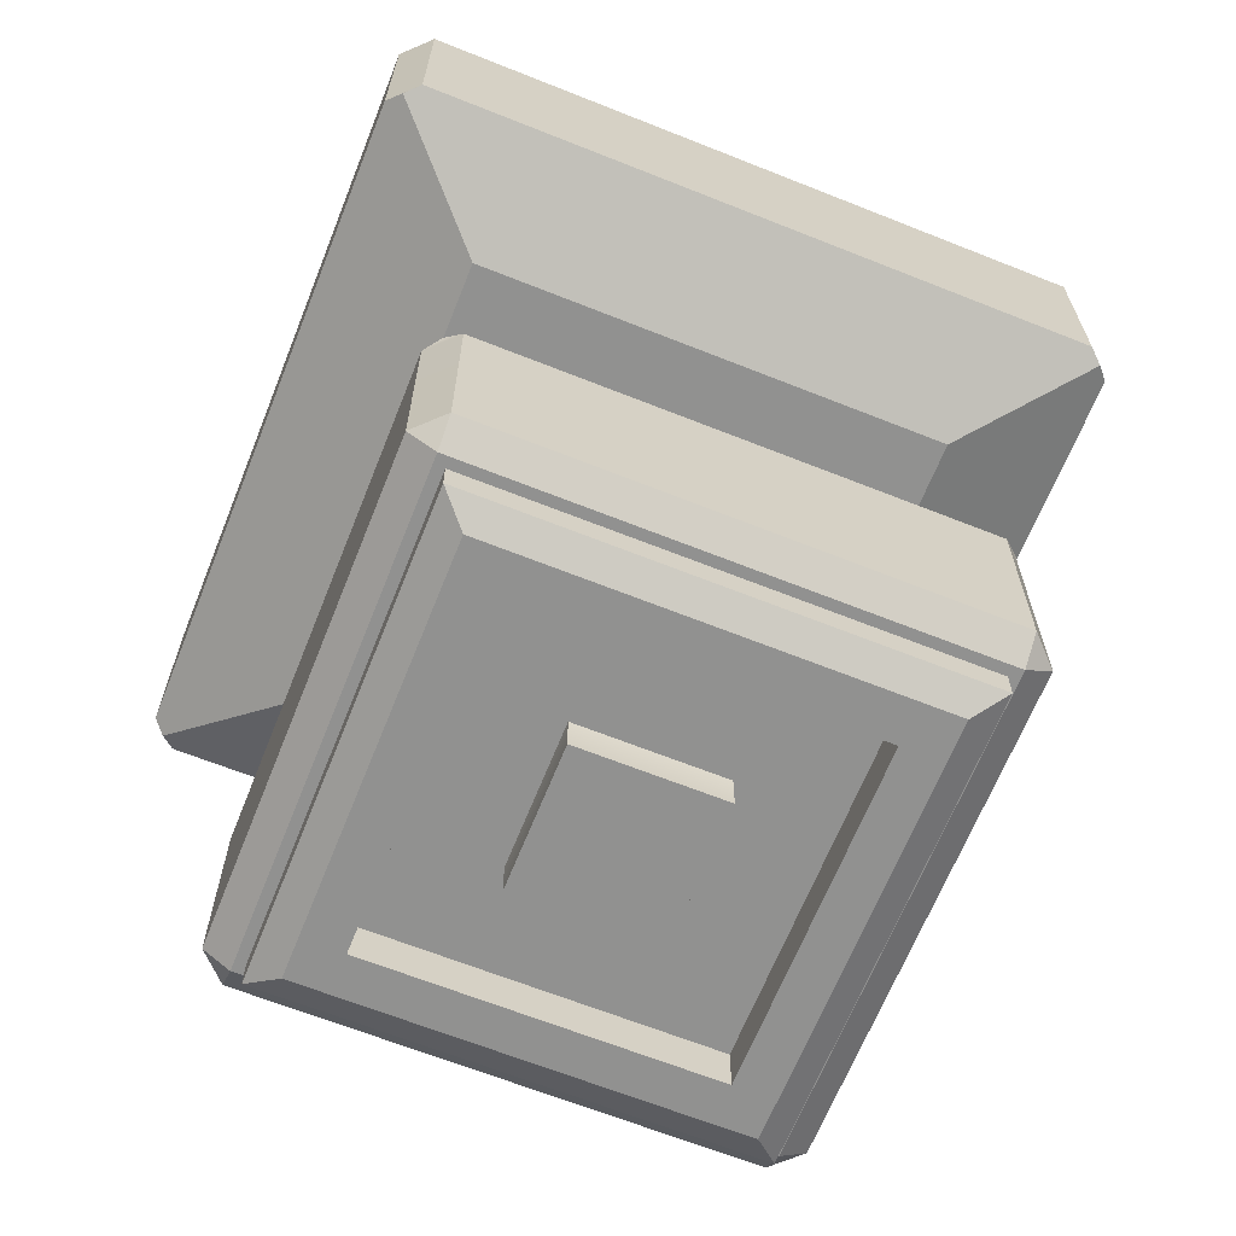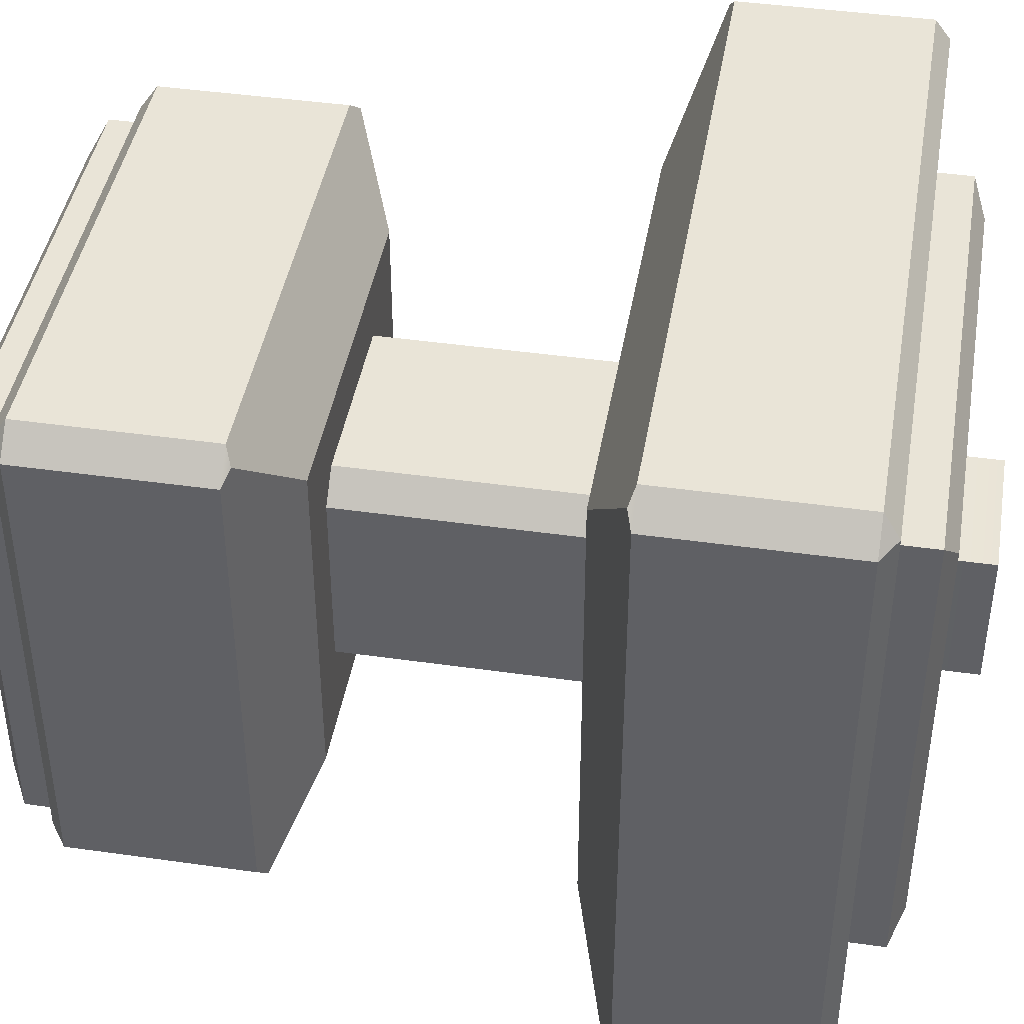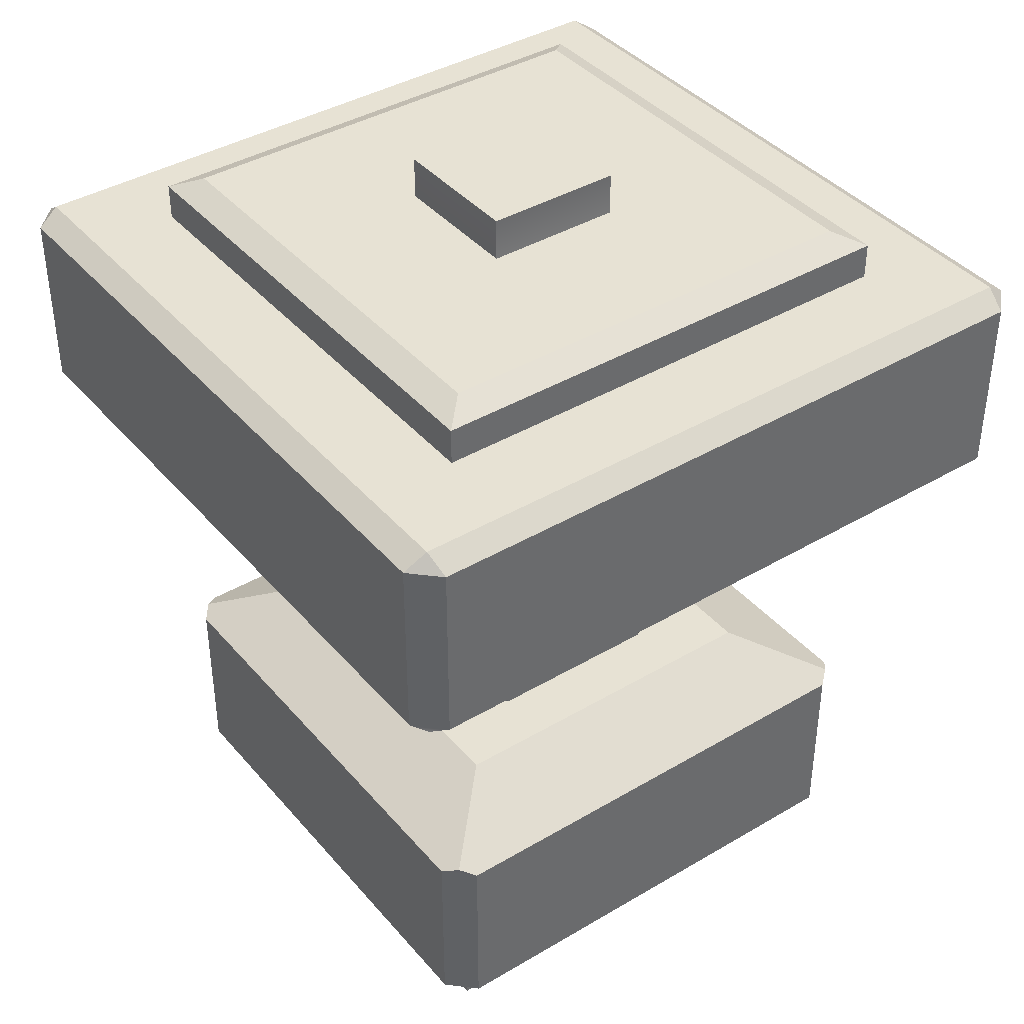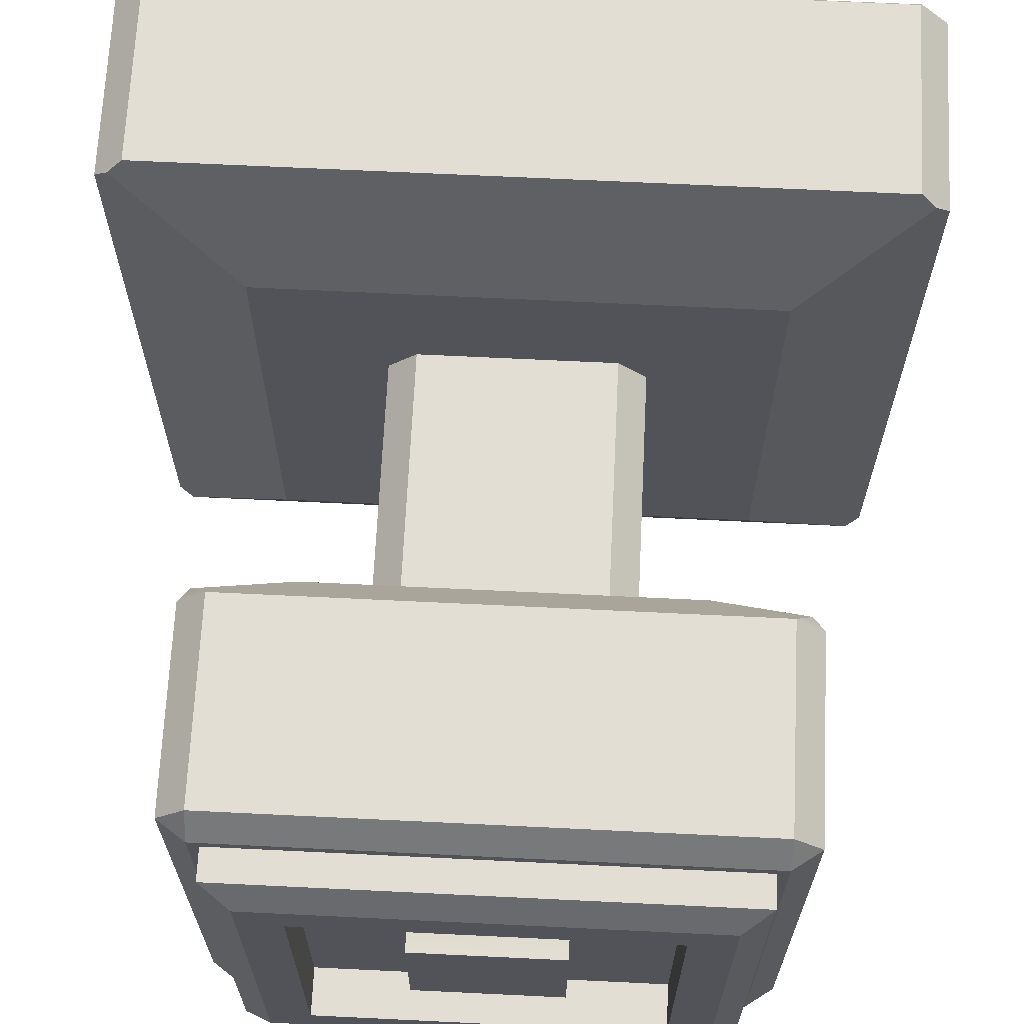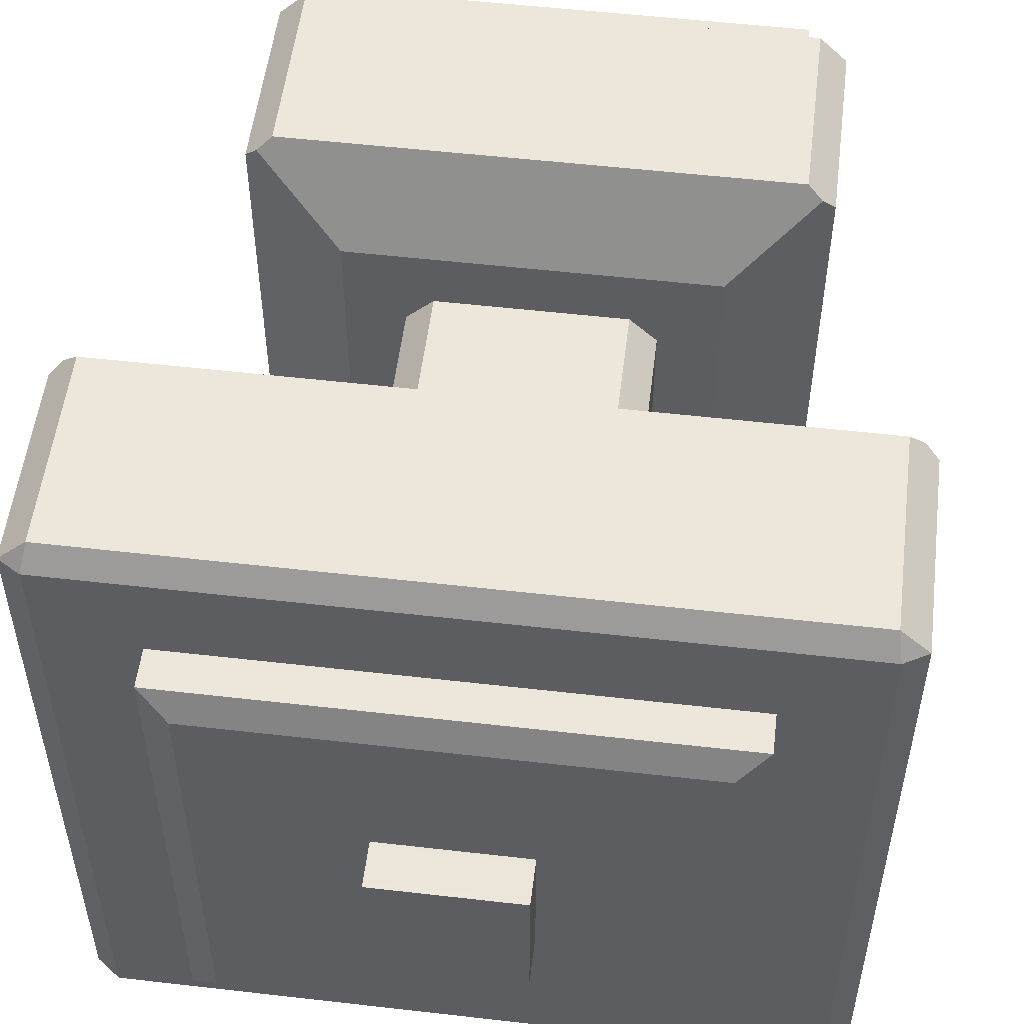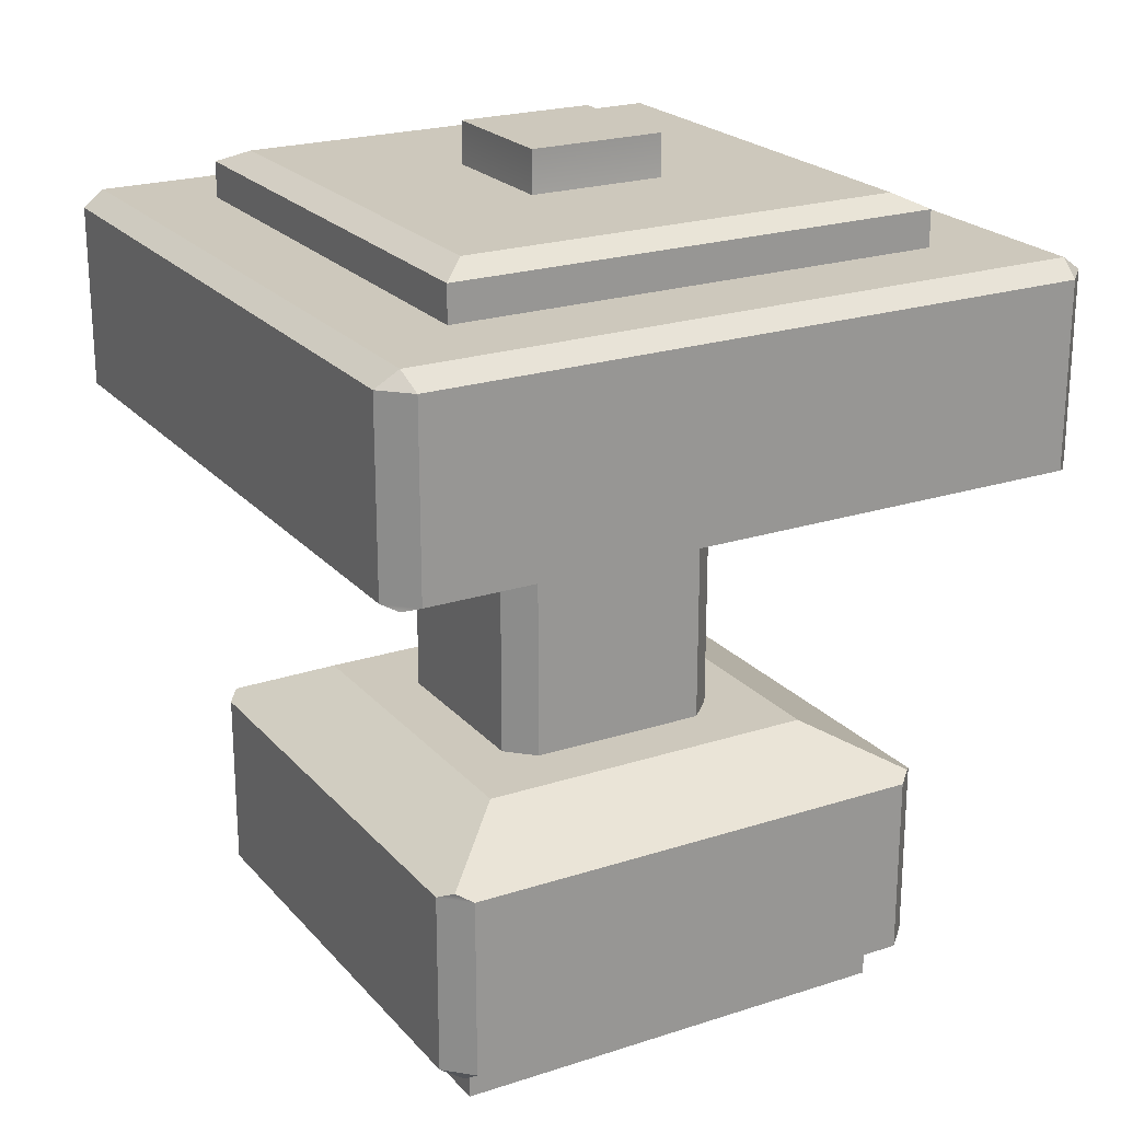
<metadata>
{"format":"obj","ext":"obj","renderer":"f3d","projection":"perspective","resolution":1024,"background":"white","views":[{"elev":-65.9,"azim":68.2,"up":"+Y"},{"elev":43.1,"azim":99.6,"up":"+Z"},{"elev":40.0,"azim":53.8,"up":"+Y"},{"elev":67.3,"azim":2.8,"up":"+Z"},{"elev":53.7,"azim":-173.0,"up":"+Z"},{"elev":22.1,"azim":60.5,"up":"+Y"}]}
</metadata>
<code>
v -0.6299 0.6414 -0.6299
v 0.6299 0.6414 -0.6299
v 0.6299 0.6414 0.6299
v -0.6299 0.6414 0.6299
v -0.9605 1.268 0.8898
v -0.8898 1.268 0.9605
v -0.9008 1.309 0.9008
v 0.9008 1.309 0.9008
v 0.8898 1.268 0.9605
v 0.9605 1.268 0.8898
v -0.9605 1.268 -0.8898
v -0.9008 1.309 -0.9008
v -0.8898 1.268 -0.9605
v 0.8898 1.268 -0.9605
v 0.9008 1.309 -0.9008
v 0.9605 1.268 -0.8898
v -0.9265 0.7618 0.9265
v -0.8898 0.7756 0.9605
v -0.9605 0.7756 0.8898
v 0.9265 0.7618 0.9265
v 0.9605 0.7756 0.8898
v 0.8898 0.7756 0.9605
v -0.9265 0.7618 -0.9265
v -0.9605 0.7756 -0.8898
v -0.8898 0.7756 -0.9605
v 0.9265 0.7618 -0.9265
v 0.8898 0.7756 -0.9605
v 0.9605 0.7756 -0.8898
v -0.6681 1.268 0.6681
v 0.6681 1.268 0.6681
v -0.6681 1.268 -0.6681
v 0.6681 1.268 -0.6681
v -0.6681 1.406 0.6681
v -0.5957 1.441 0.5957
v 0.5957 1.441 0.5957
v 0.6681 1.406 0.6681
v -0.5957 1.441 -0.5957
v -0.6681 1.406 -0.6681
v 0.5957 1.441 -0.5957
v 0.6681 1.406 -0.6681
v -0.4684 -0.0191 0.4684
v 0.4684 -0.0191 0.4684
v 0.4684 -0.0191 -0.4684
v -0.4684 -0.0191 -0.4684
v -0.7142 -0.6418 -0.6435
v -0.6435 -0.6418 -0.7142
v -0.6435 -0.6917 -0.6435
v 0.6435 -0.6917 -0.6435
v 0.6435 -0.6418 -0.7142
v 0.7142 -0.6418 -0.6435
v -0.7142 -0.6418 0.6435
v -0.6435 -0.6917 0.6435
v -0.6435 -0.6418 0.7142
v 0.6435 -0.6418 0.7142
v 0.6435 -0.6917 0.6435
v 0.7142 -0.6418 0.6435
v -0.6815 -0.1287 -0.6815
v -0.6435 -0.1476 -0.7142
v -0.7142 -0.1476 -0.6435
v 0.6815 -0.1287 -0.6815
v 0.7142 -0.1476 -0.6435
v 0.6435 -0.1476 -0.7142
v -0.6815 -0.1287 0.6815
v -0.7142 -0.1476 0.6435
v -0.6435 -0.1476 0.7142
v 0.6815 -0.1287 0.6815
v 0.6435 -0.1476 0.7142
v 0.7142 -0.1476 0.6435
v -0.6167 -0.6426 0.6167
v 0.6167 -0.6426 0.6167
v -0.6167 -0.6426 -0.6167
v 0.6167 -0.6426 -0.6167
v -0.4388 -0.8117 -0.4388
v 0.4388 -0.8117 -0.4388
v 0.4388 -0.8117 0.4388
v -0.4388 -0.8117 0.4388
v -0.4388 -0.5905 -0.4388
v 0.4388 -0.5905 -0.4388
v 0.4388 -0.5905 0.4388
v -0.4388 -0.5905 0.4388
v -0.6167 -0.77 0.6167
v -0.546 -0.8117 0.546
v 0.6167 -0.77 0.6167
v 0.546 -0.8117 0.546
v -0.6167 -0.77 -0.6167
v -0.546 -0.8117 -0.546
v 0.6167 -0.77 -0.6167
v 0.546 -0.8117 -0.546
v -0.1852 -0.7951 0.1852
v 0.1852 -0.7951 0.1852
v -0.1852 1.555 0.1852
v 0.1852 1.555 0.1852
v -0.1852 1.555 -0.1852
v 0.1852 1.555 -0.1852
v -0.1852 -0.7951 -0.1852
v 0.1852 -0.7951 -0.1852
v 0.1852 1.039 0.1852
v -0.1852 1.039 0.1852
v -0.1852 1.039 -0.1852
v 0.1852 1.039 -0.1852
v 0.1852 -0.4257 0.1852
v -0.1852 -0.4257 0.1852
v -0.1852 -0.4257 -0.1852
v 0.1852 -0.4257 -0.1852
v 0.3142 1.107 0.2435
v 0.2435 1.107 0.3142
v 0.3142 -0.4937 0.2435
v 0.2435 -0.4937 0.3142
v -0.2435 1.107 0.3142
v -0.3142 1.107 0.2435
v -0.2435 -0.4937 0.3142
v -0.3142 -0.4937 0.2435
v -0.3142 1.107 -0.2435
v -0.2435 1.107 -0.3142
v -0.3142 -0.4937 -0.2435
v -0.2435 -0.4937 -0.3142
v 0.2435 1.107 -0.3142
v 0.3142 1.107 -0.2435
v 0.2435 -0.4937 -0.3142
v 0.3142 -0.4937 -0.2435
f 1 2 3 4
f 17 19 24 23 1 4
f 20 22 18 17 4 3
f 23 25 27 26 2 1
f 26 28 21 20 3 2
f 5 7 12 11
f 6 5 19 18
f 7 6 9 8
f 8 10 16 15
f 10 9 22 21
f 11 13 25 24
f 13 12 15 14
f 14 16 28 27
f 6 18 22 9
f 7 8 15 12
f 13 14 27 25
f 10 21 28 16
f 11 24 19 5
f 5 6 7
f 8 9 10
f 11 12 13
f 14 15 16
f 17 18 19
f 20 21 22
f 23 24 25
f 26 27 28
f 33 34 37 38
f 34 33 36 35
f 35 36 40 39
f 38 37 39 40
f 29 30 36 33
f 34 35 39 37
f 38 40 32 31
f 30 32 40 36
f 31 29 33 38
f 41 42 43 44
f 57 59 64 63 41 44
f 60 62 58 57 44 43
f 63 65 67 66 42 41
f 66 68 61 60 43 42
f 45 47 52 51
f 46 45 59 58
f 47 46 49 48
f 48 50 56 55
f 50 49 62 61
f 51 53 65 64
f 53 52 55 54
f 54 56 68 67
f 46 58 62 49
f 47 48 55 52
f 53 54 67 65
f 50 61 68 56
f 51 64 59 45
f 45 46 47
f 48 49 50
f 51 52 53
f 54 55 56
f 57 58 59
f 60 61 62
f 63 64 65
f 66 67 68
f 73 74 78 77
f 74 75 79 78
f 75 76 80 79
f 76 73 77 80
f 81 82 84 83
f 82 81 85 86
f 83 84 88 87
f 86 85 87 88
f 81 83 70 69
f 71 72 87 85
f 83 87 72 70
f 85 81 69 71
f 86 88 74 73
f 88 84 75 74
f 84 82 76 75
f 82 86 73 76
f 89 90 101 102
f 91 92 94 93
f 103 104 96 95
f 95 96 90 89
f 90 96 104 101
f 95 89 102 103
f 98 97 92 91
f 99 98 91 93
f 93 94 100 99
f 97 100 94 92
f 109 111 108 106
f 113 115 112 110
f 116 114 117 119
f 105 107 120 118
f 105 106 108 107
f 109 110 112 111
f 113 114 116 115
f 117 118 120 119

</code>
